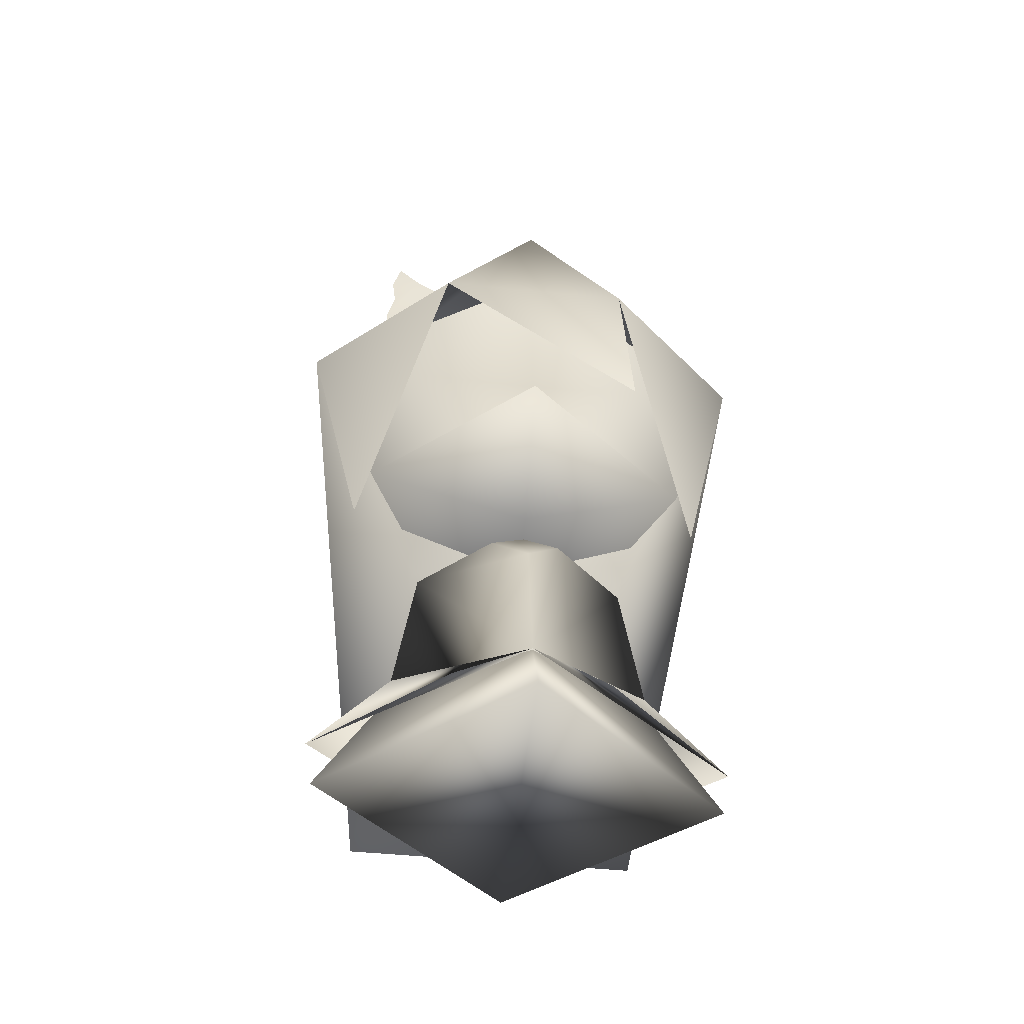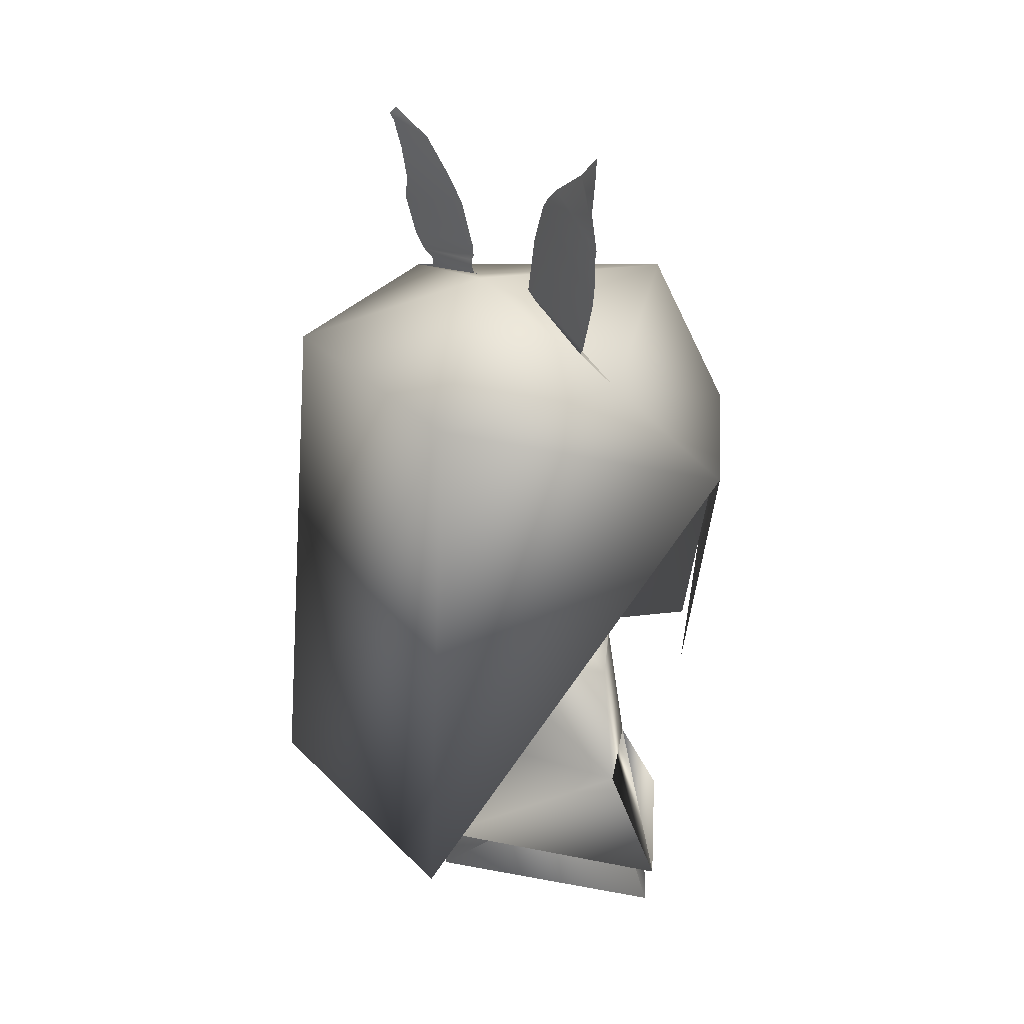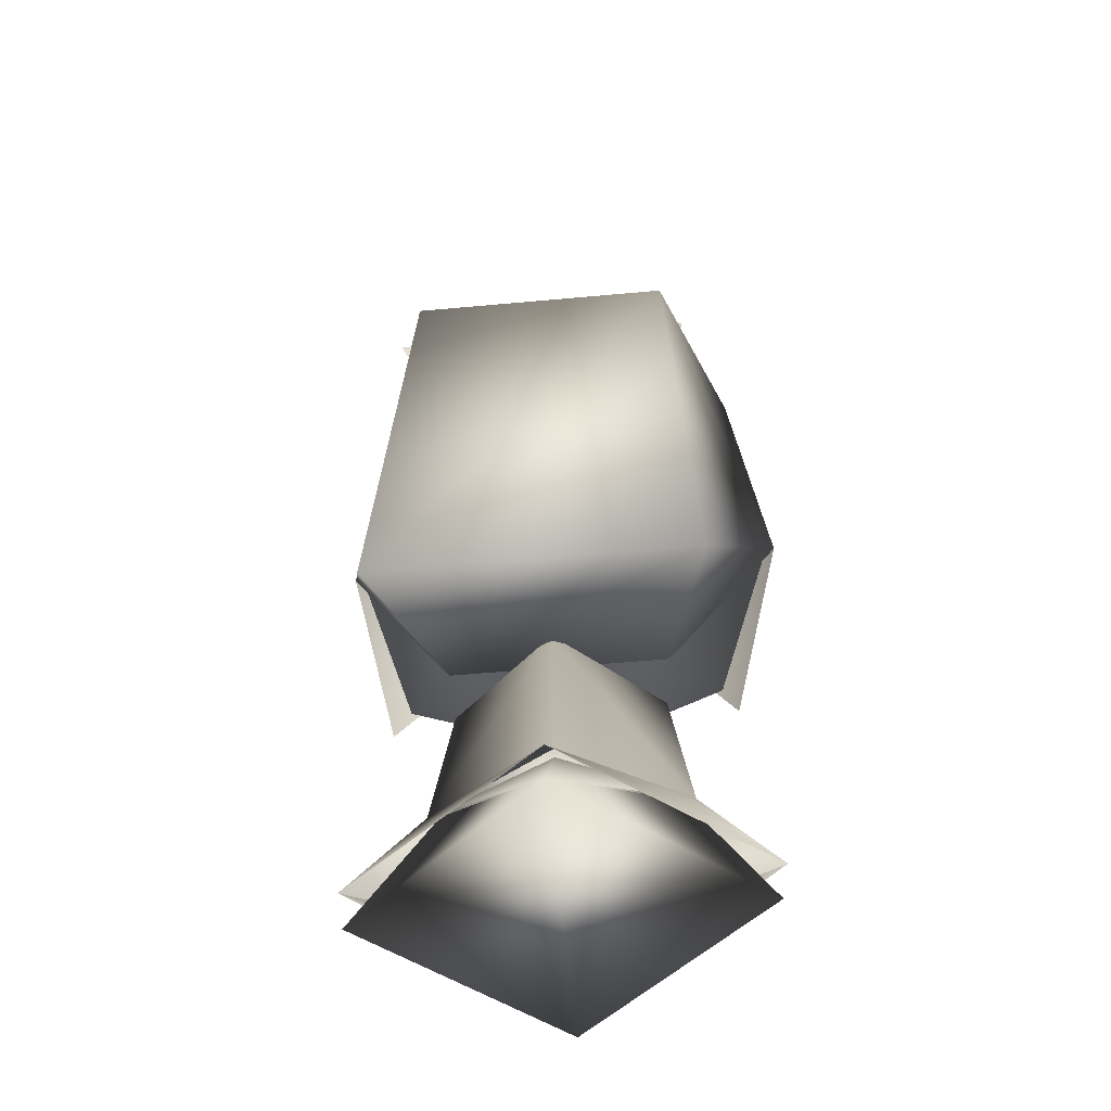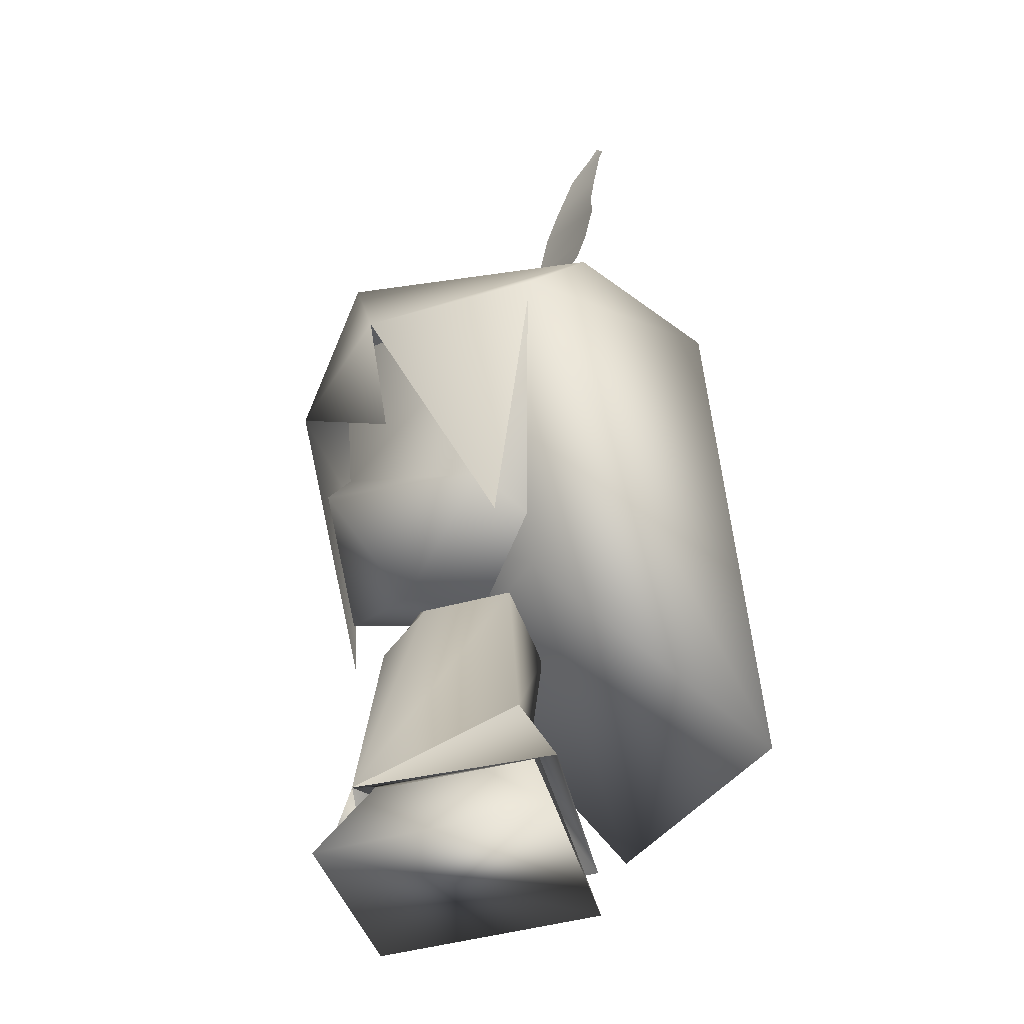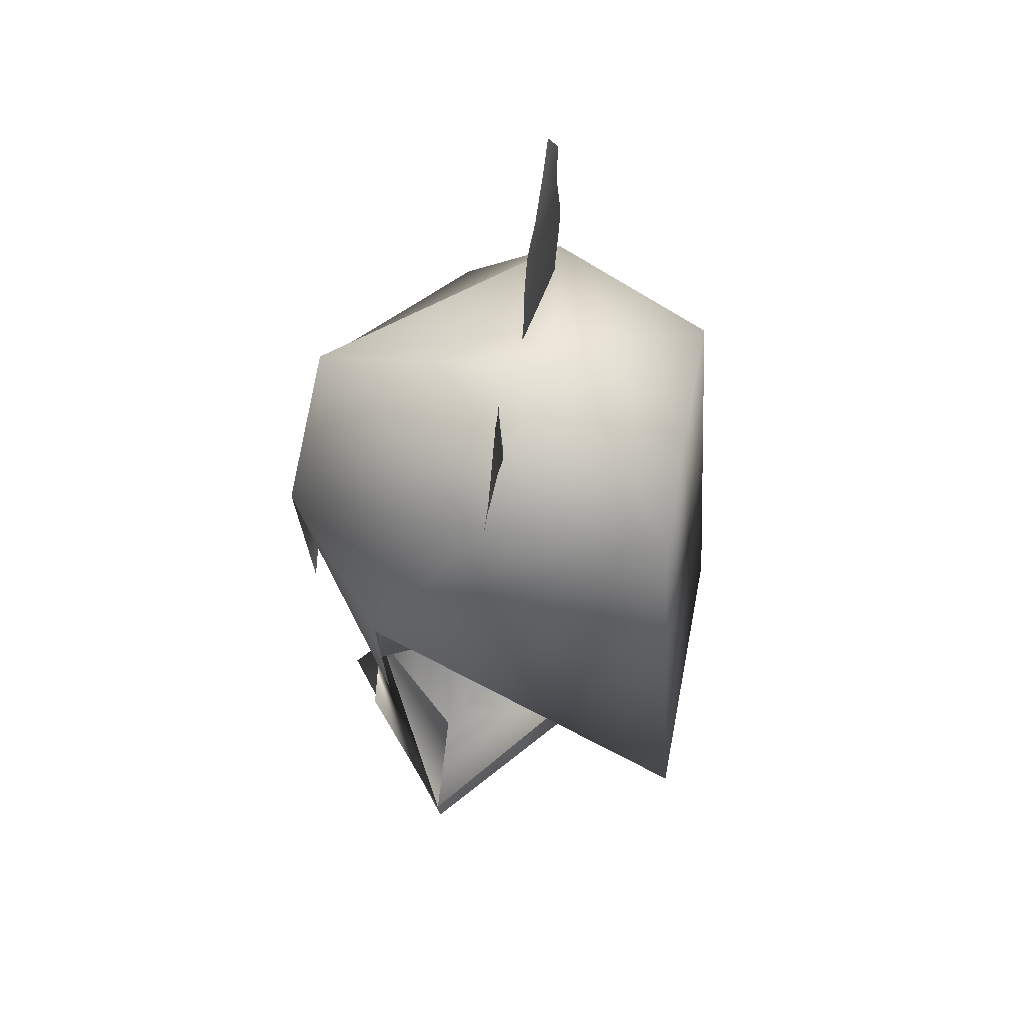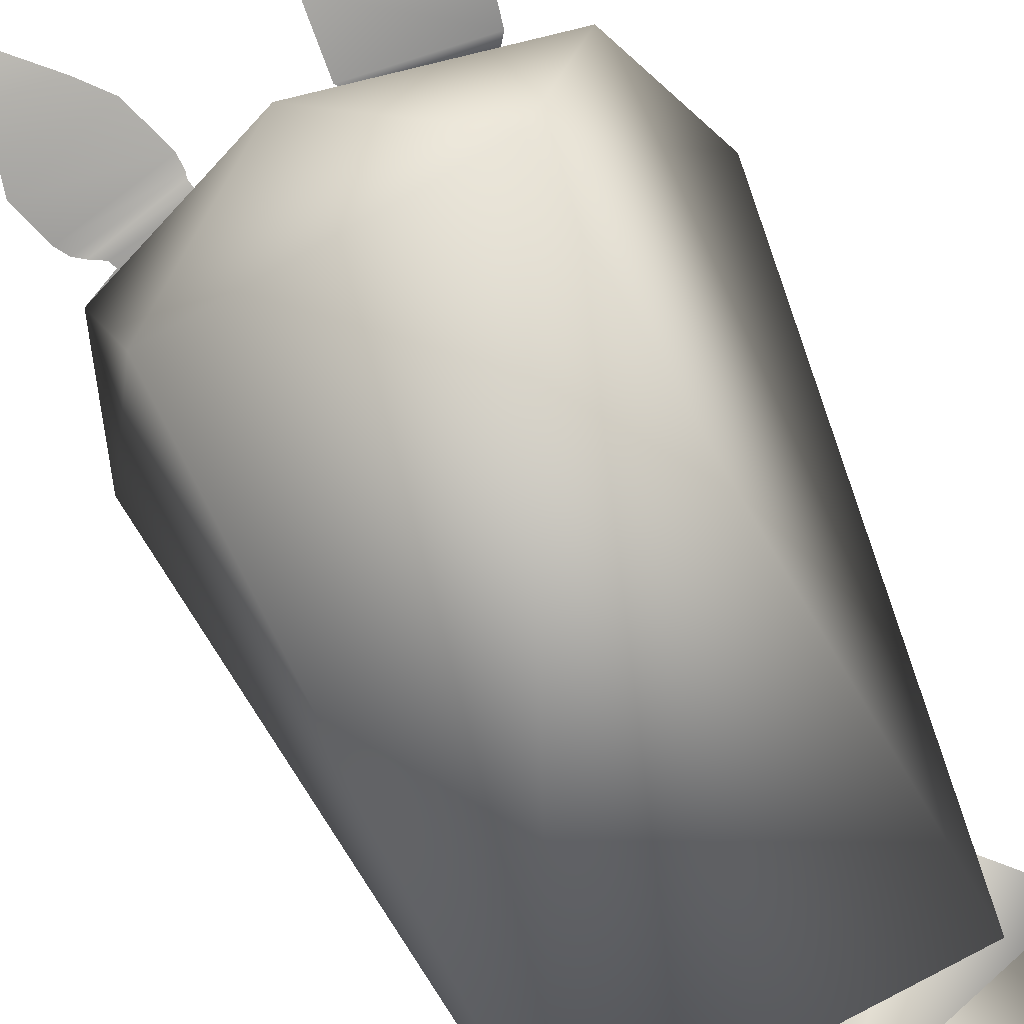
<metadata>
{"format":"obj","ext":"obj","renderer":"f3d","projection":"perspective","resolution":1024,"background":"white","views":[{"elev":-48.9,"azim":-6.3,"up":"+Y"},{"elev":31.6,"azim":-126.3,"up":"+Y"},{"elev":-55.2,"azim":-174.5,"up":"+Y"},{"elev":-35.9,"azim":63.1,"up":"+Y"},{"elev":59.8,"azim":101.2,"up":"+Y"},{"elev":-78.5,"azim":-151.0,"up":"+Z"}]}
</metadata>
<code>
o miku_01
v 0.2731 0.156 0.1069
v -1e-06 0.2268 0.2784
v 0 0.05271 0.1206
v 0 0.1534 -0.4283
v 0.3809 0.5184 0.06418
v -1e-06 0.5695 0.2593
v -1e-06 0.2769 0.237
v -0.2731 0.156 0.1069
v -0.3809 0.5184 0.06418
v 0.1851 0.06688 -0.03985
v 0.2536 -0.2262 -0.468
v 0.3947 0.5184 0.06803
v -0.1851 0.06688 -0.03985
v -0.3947 0.5184 0.06803
v -0.2536 -0.2262 -0.468
v -0.2192 0.6915 -0.4006
v -0.3265 0.729 -0.1179
v -1e-06 0.8228 -0.1625
v 0.2192 0.6915 -0.4006
v 0.287 0.729 -0.1037
v -0.1595 0.5182 0.2775
v -1e-06 0.7396 0.2452
v 0.1595 0.5182 0.2775
v 0 -0.343 0.2017
v 0.2118 -0.2419 -0.000167
v 0.1764 0 0
v 0 0.08068 5.6e-05
v 0 0.000108 -0.1566
v 1e-06 -0.2418 -0.1223
v 0.01399 -0.2297 0.08499
v 0 -0.4754 0.2641
v 0.3272 -0.4752 -0.000327
v 0.1906 -0.2419 -0.000167
v 1e-06 -0.475 -0.2647
v 0 -0.2418 -0.1051
v -0.1764 0 0
v -0.2118 -0.2419 -0.000167
v -0.3272 -0.4752 -0.000329
v -0.1906 -0.2419 -0.000167
v 0.2969 0.07371 0.08891
v -0.2969 0.07371 0.08891
v 0.1836 0.277 0.2476
v 0.3404 -0.3974 -0.000274
v 1e-06 -0.3973 -0.2613
v -0.3404 -0.3974 0.004235
v 0.1247 -0.3976 0.1887
v -0.1247 -0.3976 0.1887
v 0.09999 0.775 -0.0943
v -0.08939 0.7813 -0.09709
v -0.2284 0.7535 -0.1179
v -0.0708 0.7899 -0.09709
v -0.2419 0.7696 -0.1234
v -0.05876 0.806 -0.1026
v -0.268 0.862 -0.1253
v -0.07338 0.905 -0.1007
v -0.2722 0.9035 -0.1253
v -0.09738 0.9755 -0.1007
v -0.2672 0.9381 -0.1231
v -0.1159 0.9985 -0.1029
v -0.2681 0.9582 -0.1203
v -0.1397 1.02 -0.1057
v -0.2538 1.019 -0.1203
v -0.2054 1.067 -0.1057
v -0.2604 1.075 -0.1203
v -0.2454 1.109 -0.1057
v 0.2362 0.7485 -0.1037
v 0.1181 0.7706 -0.0943
v 0.2397 0.7597 -0.1033
v 0.1238 0.7818 -0.0943
v 0.258 0.7722 -0.1082
v 0.1252 0.7943 -0.0943
v 0.2716 0.7831 -0.1082
v 0.1229 0.8024 -0.09114
v 0.2814 0.8017 -0.112
v 0.122 0.8236 -0.09356
v 0.2977 0.8663 -0.1206
v 0.1429 0.9025 -0.1021
v 0.2834 0.9109 -0.1263
v 0.1765 0.947 -0.1079
v 0.2821 0.9693 -0.1367
v 0.227 1.005 -0.1182
v 0.3031 1.018 -0.1383
v 0.2731 1.031 -0.1317
v 0.3086 1.03 -0.1429
v 0.2977 1.043 -0.1362
v -0.0573 -7.3e-05 0.1059
v 0 -0.07409 0.1552
v 0.0573 -7.3e-05 0.1059
v 0 0.03501 0.08867
f 43 25 24
f 24 43 46
f 45 37 24
f 47 45 24
f 1 2 3
f 1 3 4
f 5 6 7
f 1 5 7
f 2 1 7
f 4 5 1
f 3 2 8
f 4 3 8
f 7 6 9
f 7 9 8
f 7 8 2
f 8 9 4
f 10 11 12
f 13 14 15
f 16 15 14
f 17 18 16
f 12 11 19
f 19 18 20
f 21 22 17
f 20 22 23
f 23 22 21
f 18 17 49
f 11 15 16
f 16 18 19
f 15 11 10
f 10 12 14
f 20 12 19
f 17 16 14
f 12 20 23
f 14 21 17
f 19 11 16
f 13 15 10
f 13 10 14
f 24 25 26
f 88 87 24 26
f 36 24 87 86
f 26 28 27
f 25 29 28
f 26 25 28
f 30 31 32
f 33 30 32
f 33 32 34
f 35 25 34
f 32 31 34
f 36 37 24
f 89 88 26 27
f 27 28 36
f 28 29 37
f 28 37 36
f 38 31 30
f 38 30 39
f 34 38 39
f 34 37 35
f 34 31 38
f 23 40 12
f 14 41 21
f 21 42 23
f 25 43 44
f 29 25 44
f 44 45 37
f 44 37 29
f 20 18 48
f 18 22 48
f 22 20 48
f 17 22 49
f 22 18 49
f 17 49 51 50
f 50 51 53 52
f 52 53 55 54
f 54 55 57 56
f 56 57 59 58
f 58 59 61 60
f 60 61 63 62
f 62 63 65 64
f 48 20 66 67
f 67 66 68 69
f 69 68 70 71
f 71 70 72 73
f 73 72 74 75
f 75 74 76 77
f 77 76 78 79
f 79 78 80 81
f 81 80 82 83
f 83 82 84 85
f 86 87 88 89
f 27 36 86 89

</code>
